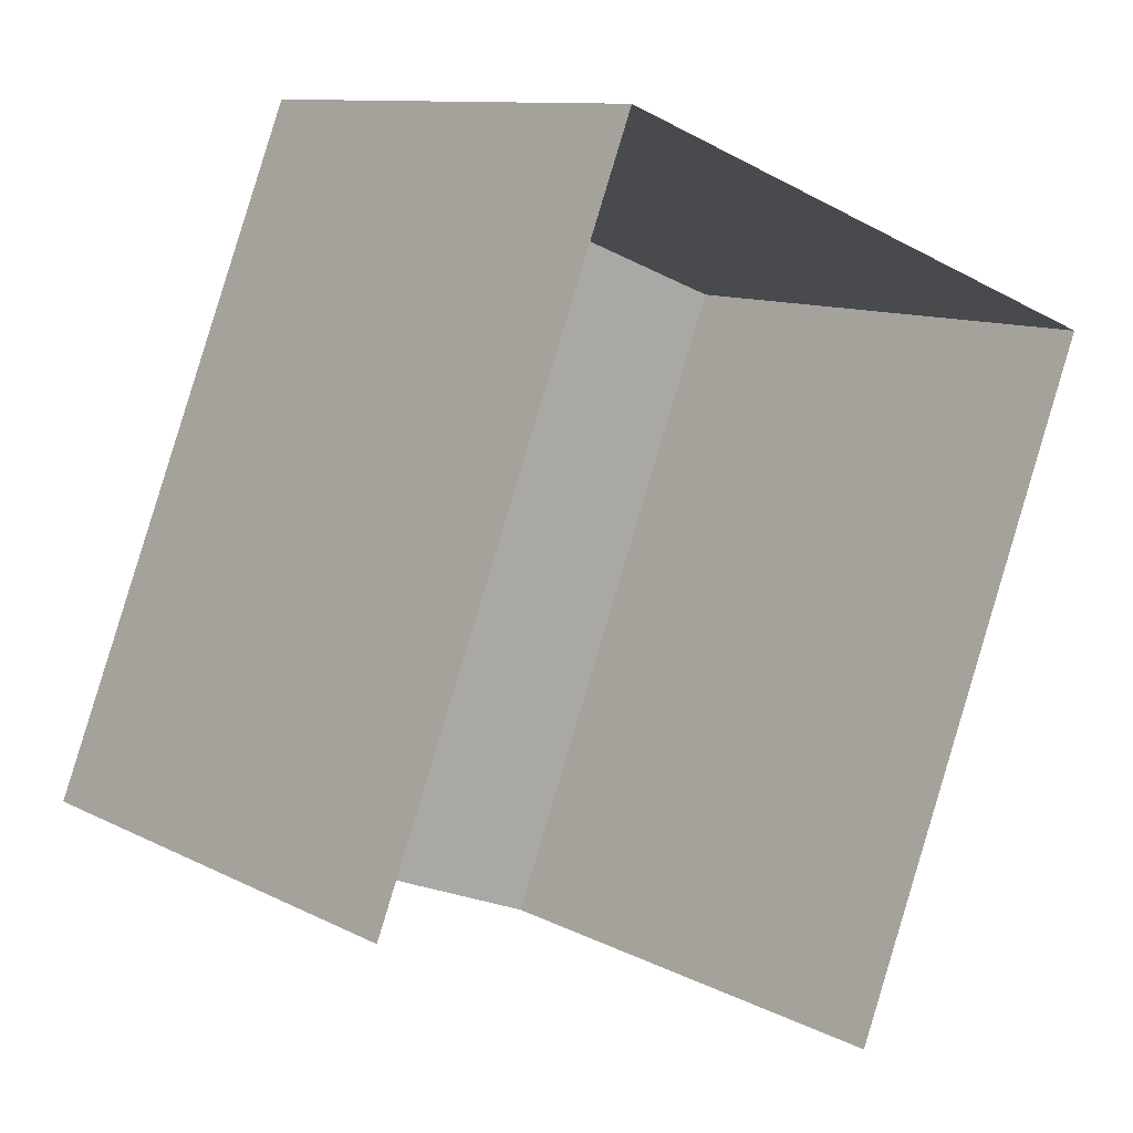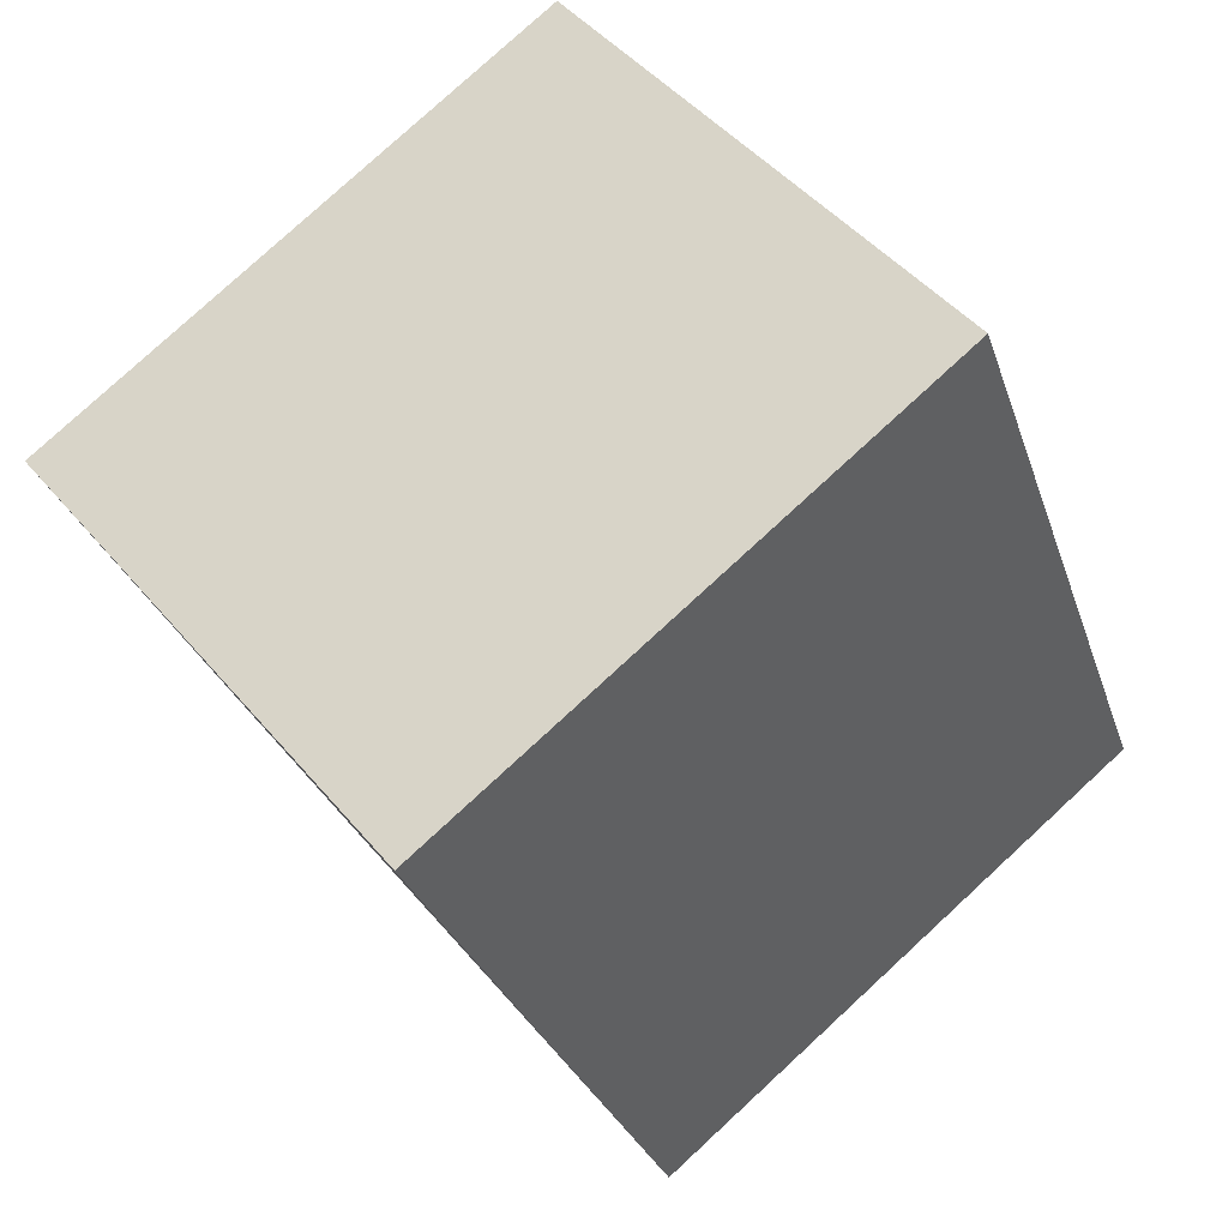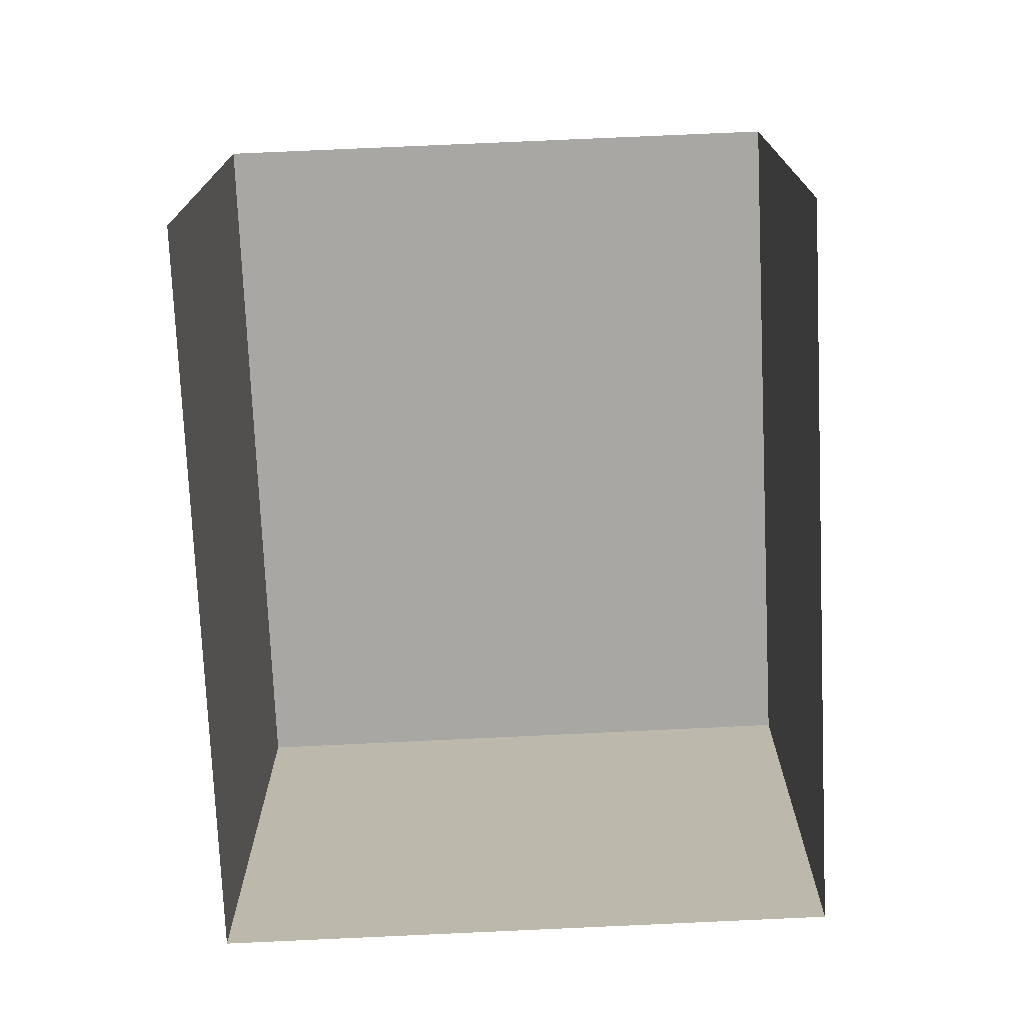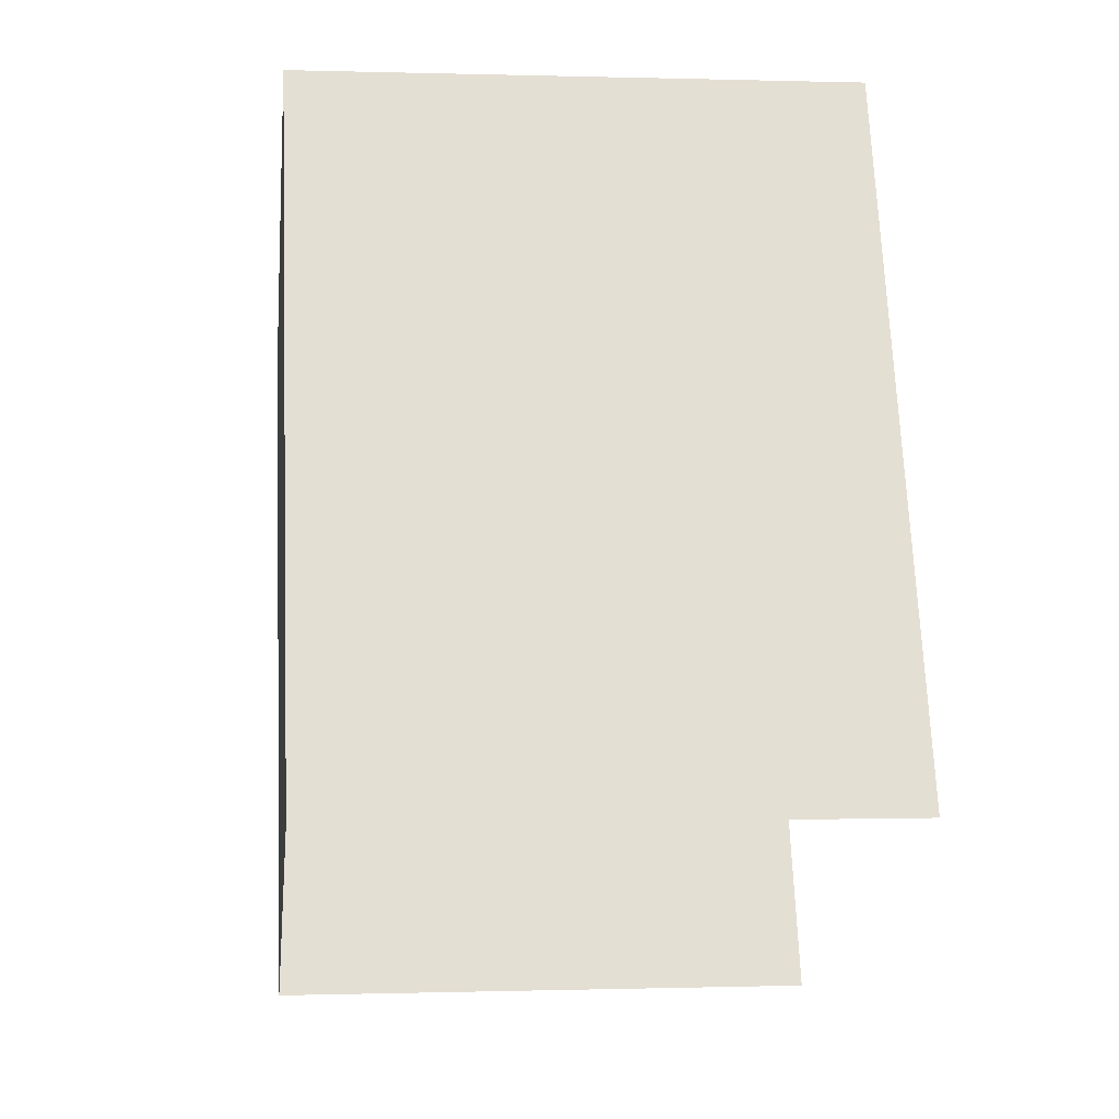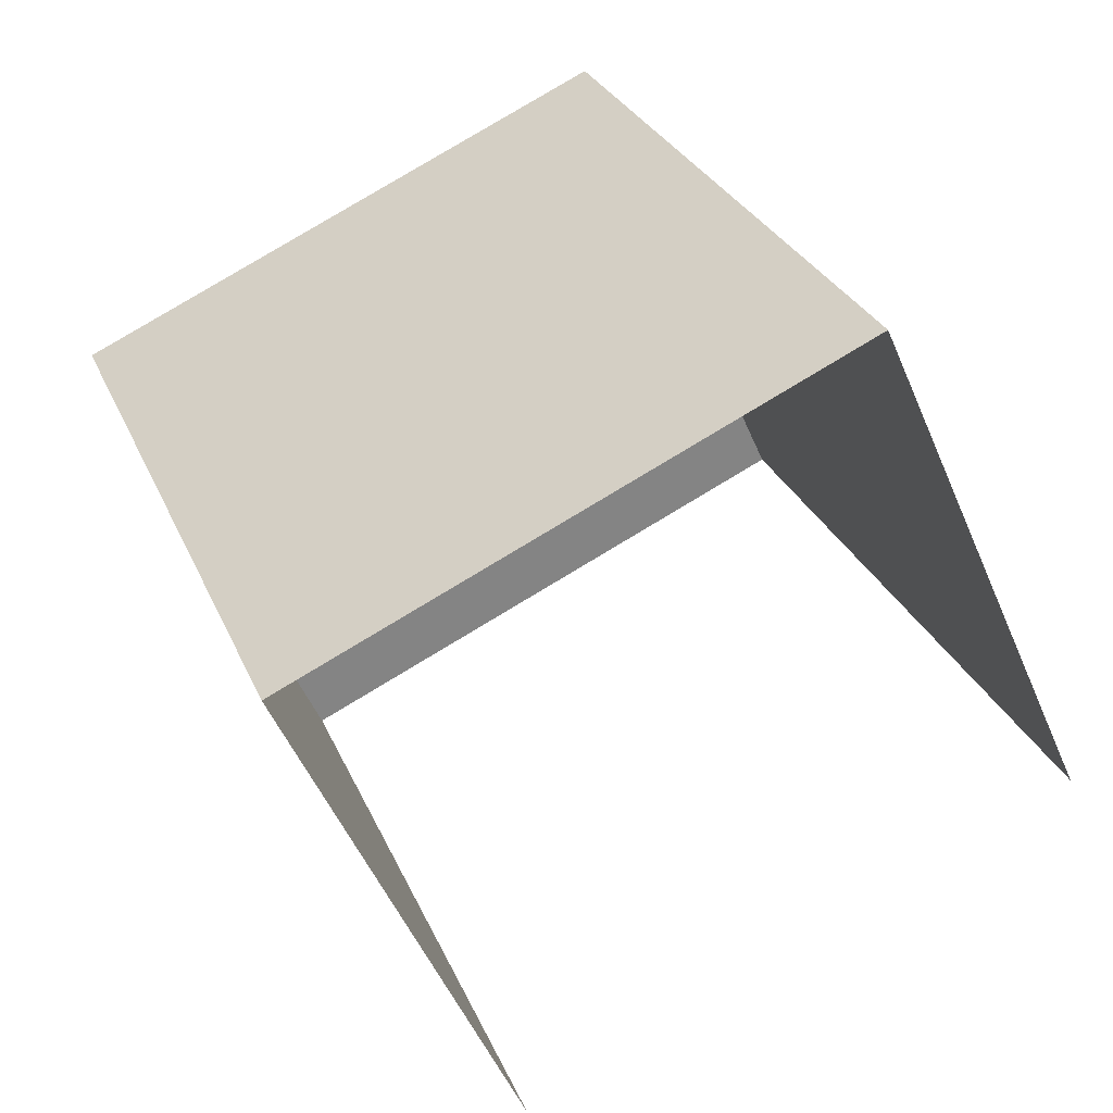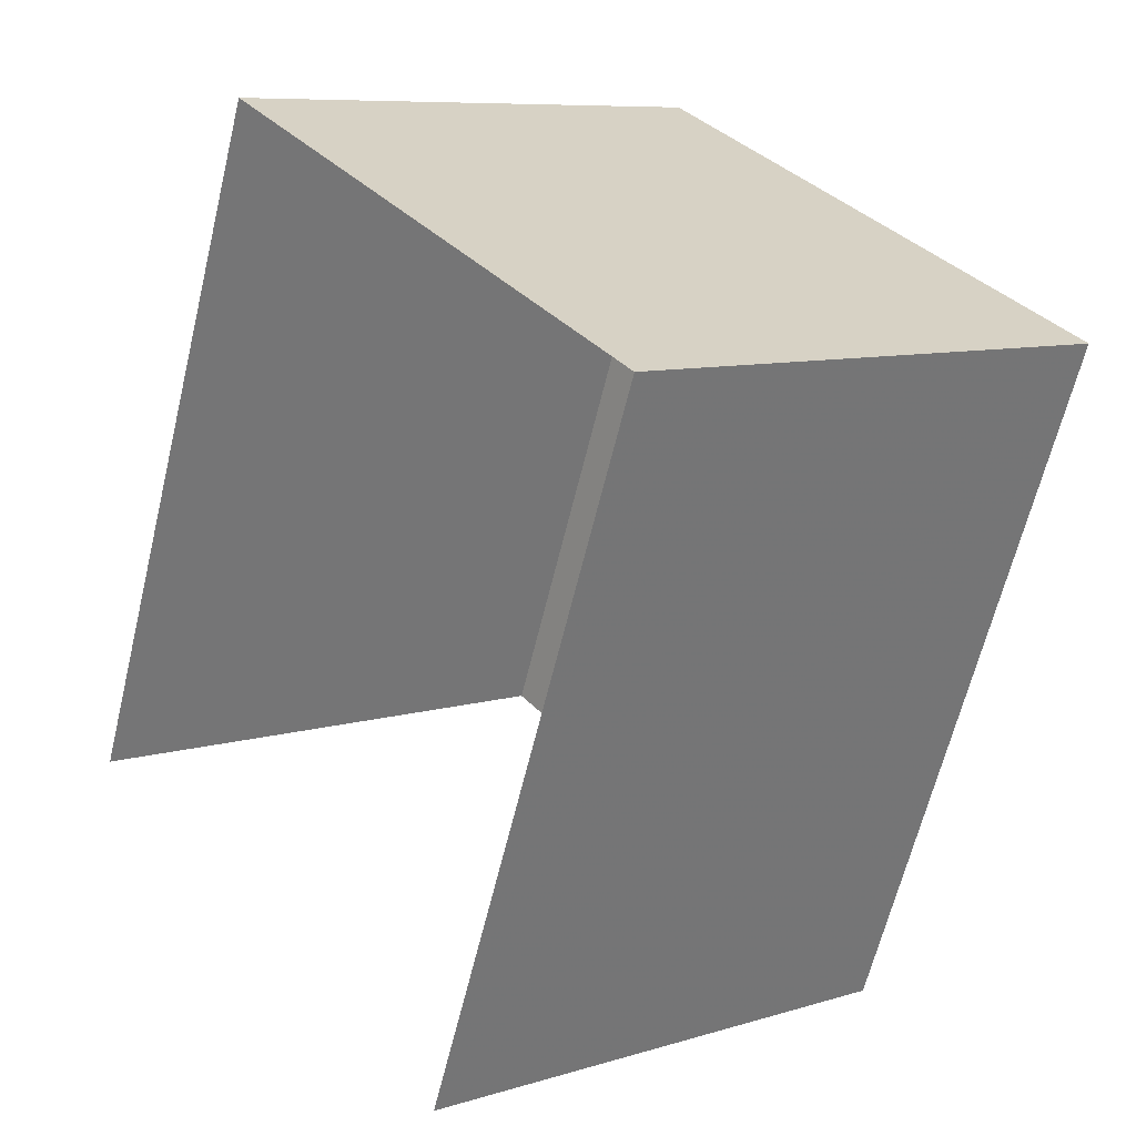
<metadata>
{"format":"obj","ext":"obj","renderer":"f3d","projection":"perspective","resolution":1024,"background":"white","views":[{"elev":10.6,"azim":142.2,"up":"+Y"},{"elev":46.7,"azim":-37.4,"up":"+Y"},{"elev":-74.6,"azim":24.4,"up":"+Z"},{"elev":-0.8,"azim":83.3,"up":"+Y"},{"elev":-52.5,"azim":22.8,"up":"+Y"},{"elev":8.5,"azim":-129.7,"up":"+Y"}]}
</metadata>
<code>
v -2.248e+05 -1.281e+05 13.64
v -2.248e+05 -1.281e+05 13.64
v -2.248e+05 -1.281e+05 13.64
v -2.248e+05 -1.281e+05 13.64
v -2.248e+05 -1.281e+05 16.34
v -2.248e+05 -1.281e+05 16.34
v -2.248e+05 -1.281e+05 16.34
v -2.248e+05 -1.281e+05 16.34
f 1 2 3
f 4 1 3
f 6 4 3
f 7 6 3
f 5 6 7
f 8 5 7
f 5 1 4
f 6 5 4
f 7 3 2
f 8 7 2
f 5 2 1
f 5 8 2

</code>
